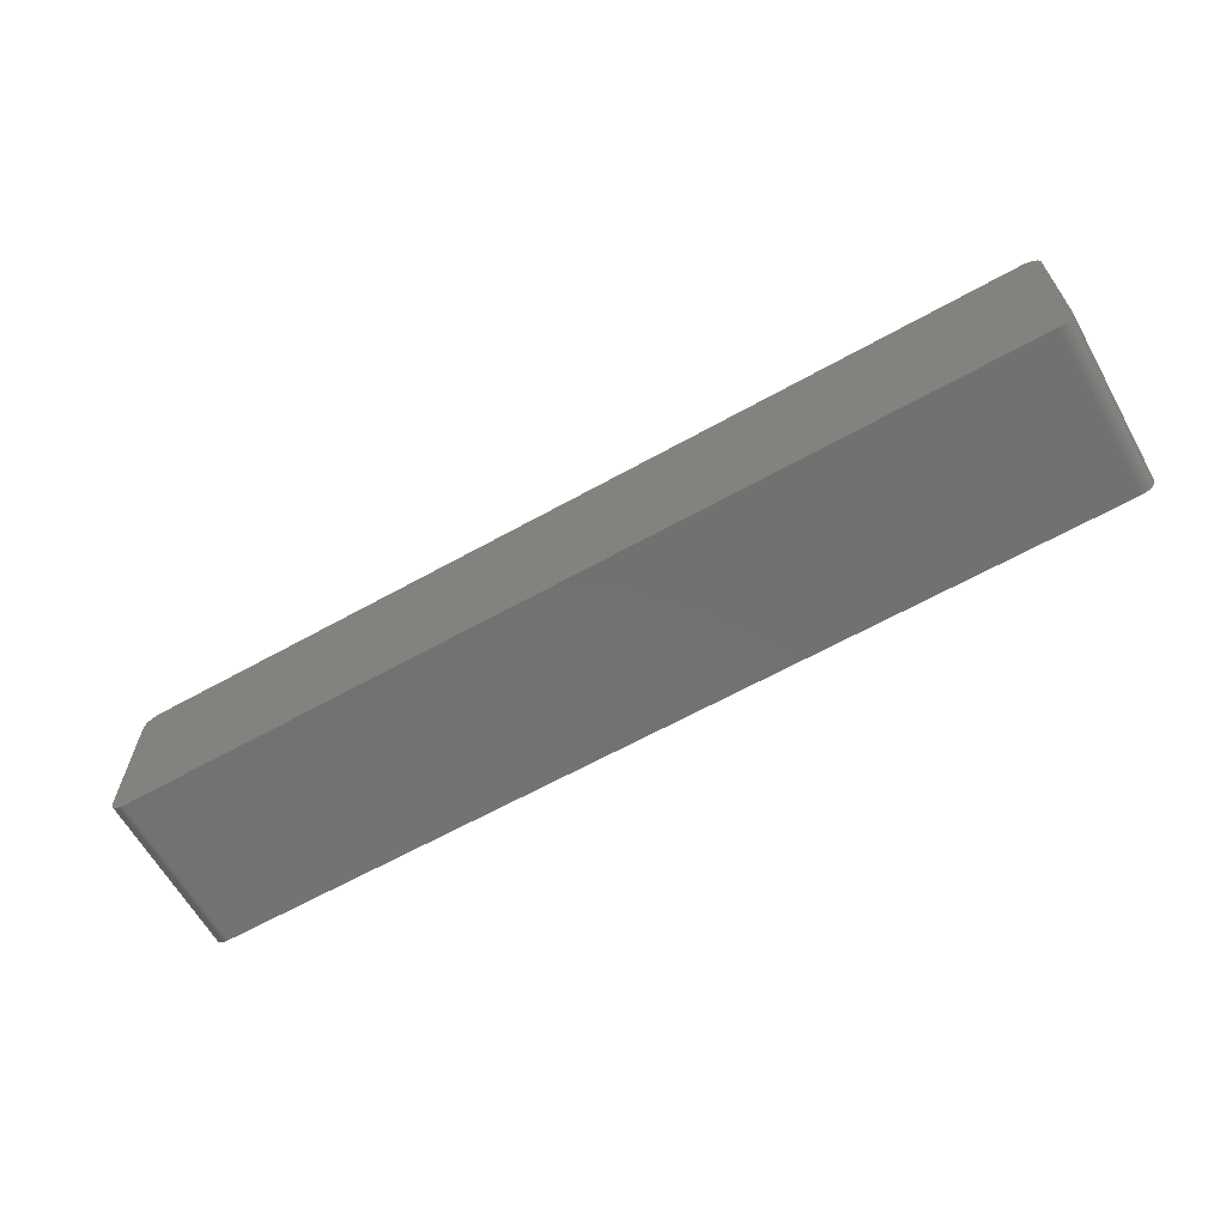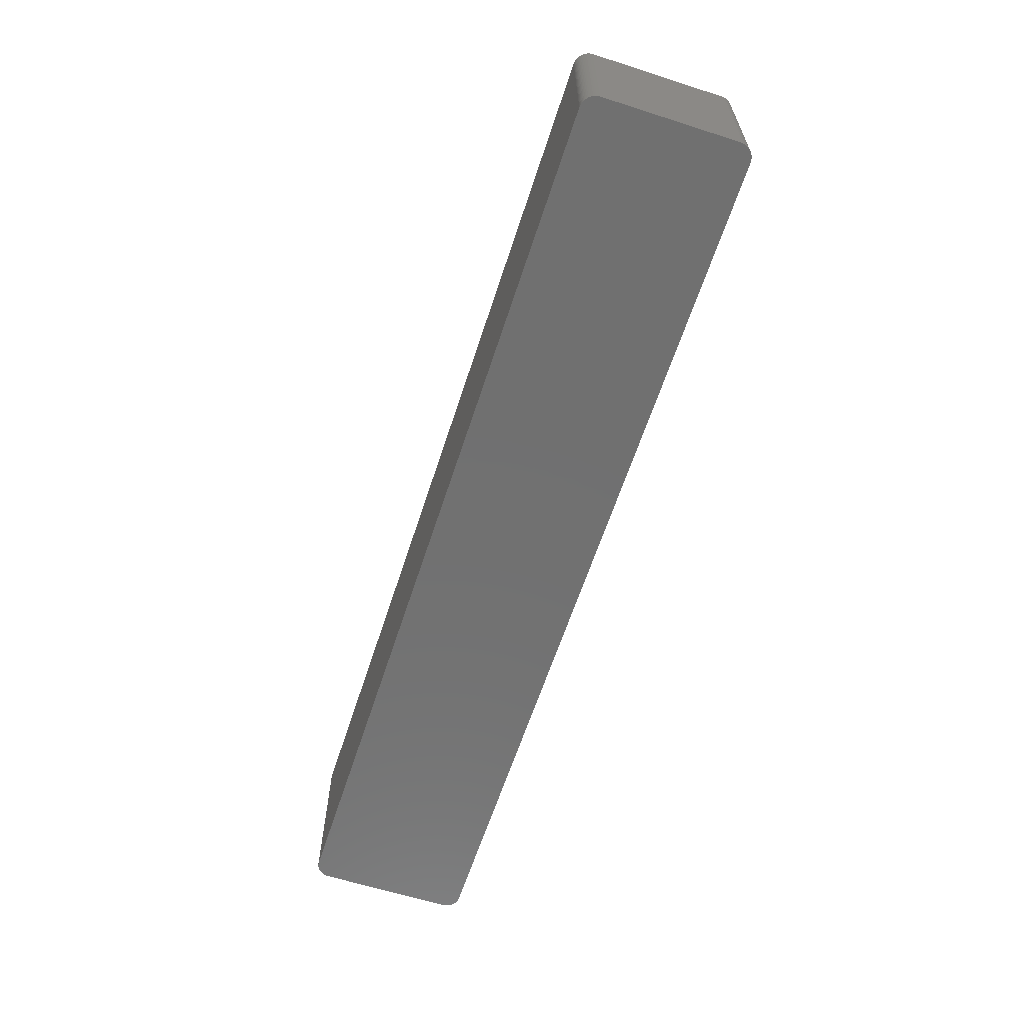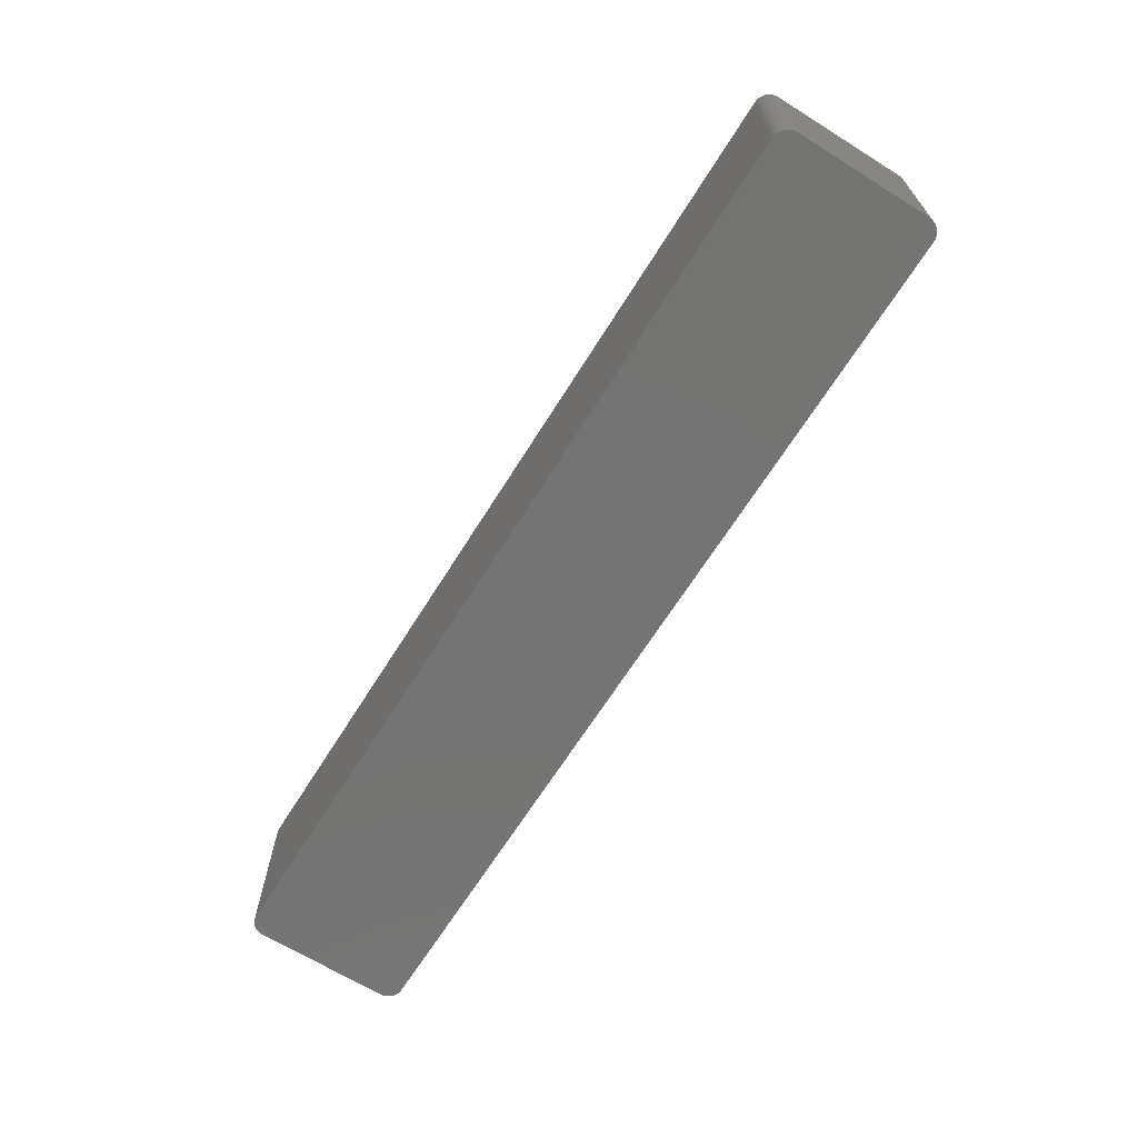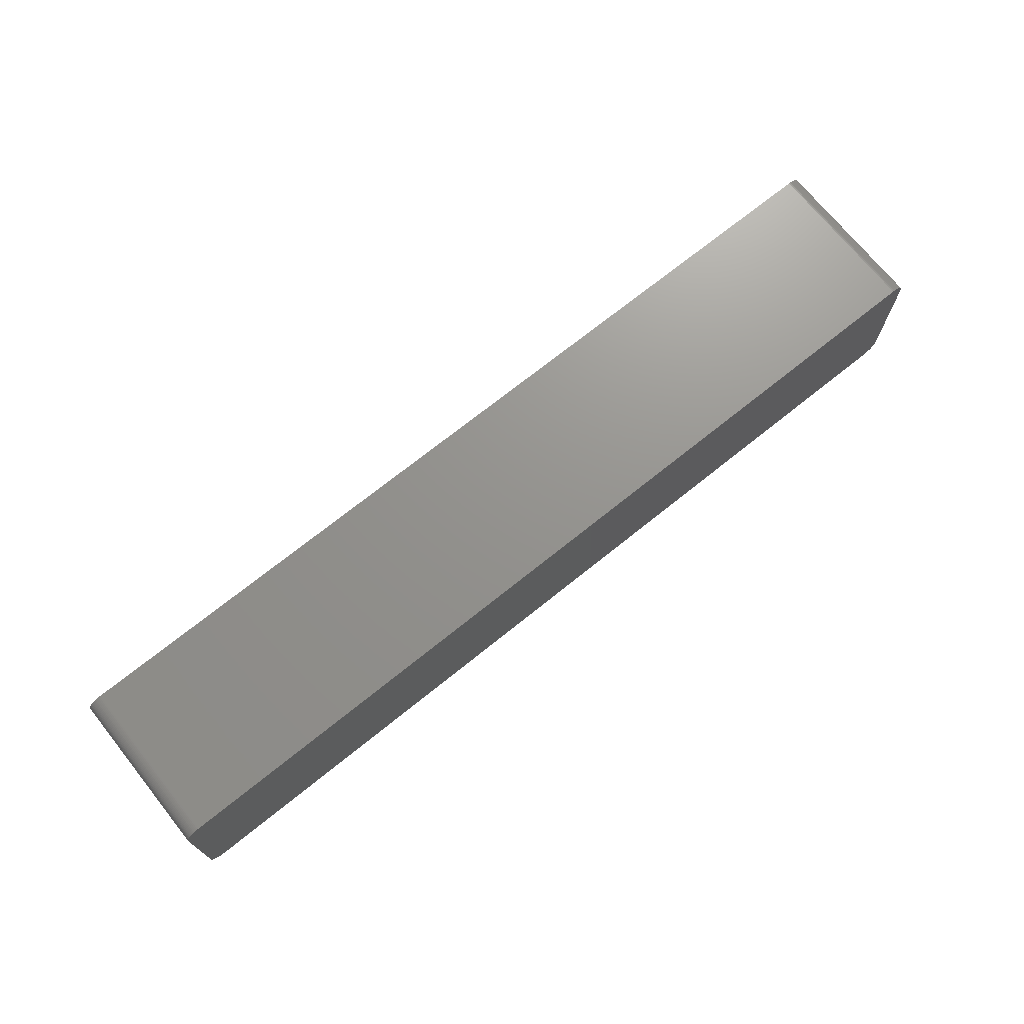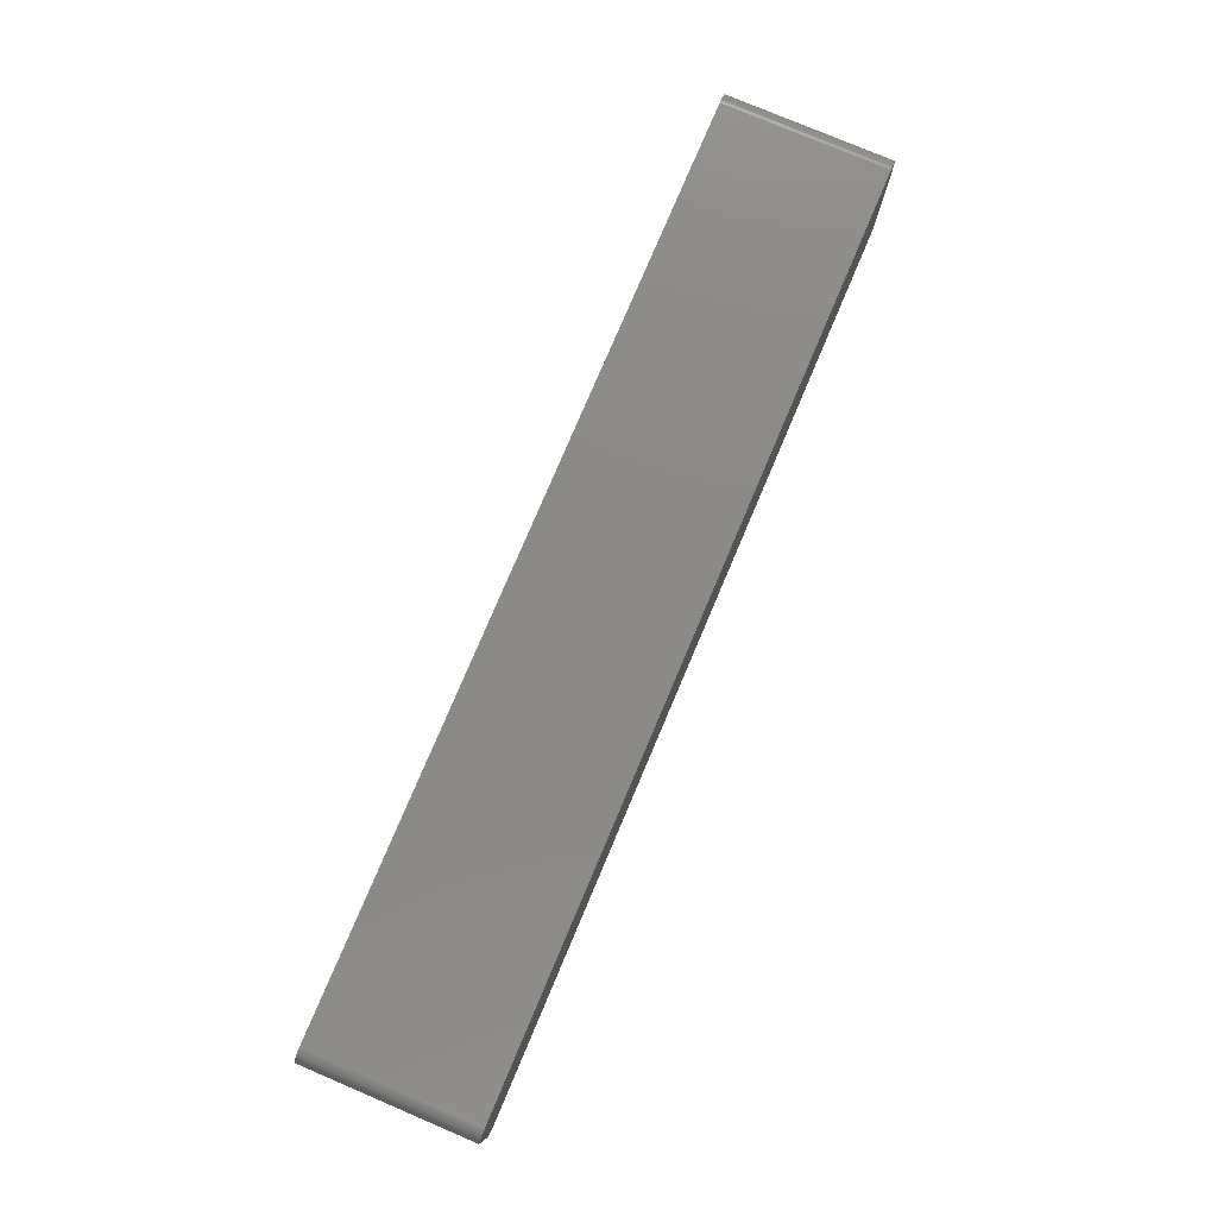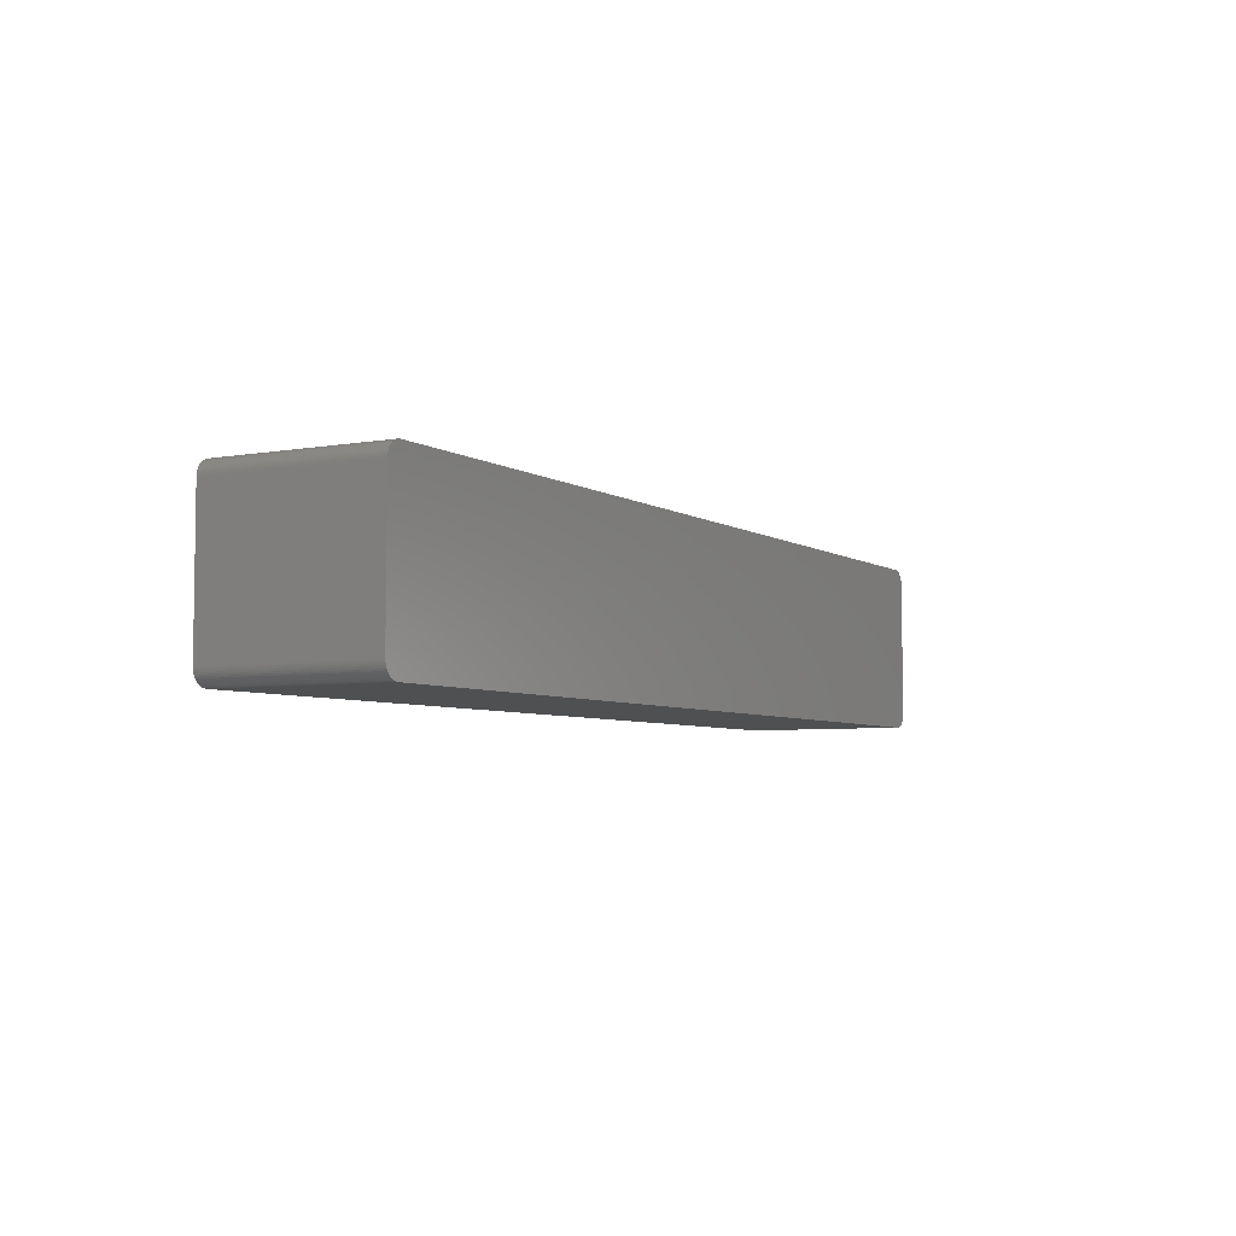
<metadata>
{"format":"stl","ext":"stl","renderer":"f3d","projection":"perspective","resolution":1024,"background":"white","views":[{"elev":-63.5,"azim":29.4,"up":"+Y"},{"elev":-62.4,"azim":-108.0,"up":"+Z"},{"elev":-66.4,"azim":58.0,"up":"+Z"},{"elev":71.4,"azim":141.2,"up":"+Y"},{"elev":78.2,"azim":113.0,"up":"+Y"},{"elev":-5.2,"azim":119.2,"up":"+Y"}]}
</metadata>
<code>
# stl→obj: 157 verts, 310 faces
v 76.45 12.99 13.72
v 76.62 12.81 13.72
v 76.62 12.81 8.636
v -74.74 -13.72 13.72
v 75.12 -13.68 13.72
v 76.91 12.39 13.72
v -74.74 13.72 13.72
v -75.24 13.65 13.72
v -75.72 13.49 13.72
v 75.83 -13.44 -13.72
v -77.21 11.3 -13.72
v 77.17 11.68 -13.72
v 77.02 12.16 8.636
v 77.02 12.16 -13.72
v 76.91 12.39 8.636
v 76.05 13.31 8.636
v 75.83 13.44 8.636
v 75.83 13.44 13.72
v 74.61 13.72 13.72
v 75.6 -13.54 13.72
v 76.05 -13.31 13.72
v 74.61 -13.72 -13.72
v 74.61 -13.72 13.72
v 77.2 -11.43 -13.72
v 76.77 -12.61 13.72
v 77.02 -12.16 13.72
v -76.36 13.08 -13.72
v -74.74 13.72 -13.72
v 77.22 11.18 -13.72
v 77.2 11.43 8.636
v 77.22 11.18 8.636
v 76.05 13.31 13.72
v 76.26 13.16 13.72
v 74.61 13.72 -13.72
v -74.99 13.7 13.72
v 76.77 -12.61 -13.72
v 76.91 -12.39 -13.72
v 76.91 -12.39 13.72
v 77.2 11.43 -13.72
v 77.17 -11.68 -13.72
v 77.02 -12.16 -13.72
v 75.6 13.54 8.636
v -74.99 -13.7 -13.72
v -77.21 -11.3 -13.72
v -77.21 -11.3 13.72
v -76.36 -13.08 13.72
v 76.45 12.99 8.636
v 76.26 13.16 8.636
v 77.1 11.92 -8.636
v 76.77 12.61 8.636
v 76.77 12.61 -13.72
v 75.12 13.68 13.72
v 75.36 13.62 8.636
v 75.36 13.62 13.72
v 75.83 13.44 -13.72
v 77.2 -11.43 -8.636
v 77.17 -11.68 8.636
v 77.22 -11.18 -8.636
v -74.74 -13.72 -13.72
v -77.21 11.3 13.72
v -77.19 -11.55 13.72
v -77.14 -11.8 13.72
v -75.95 -13.38 13.72
v -75.48 -13.58 13.72
v 77.17 11.68 8.636
v 77.22 -11.18 13.72
v 77.2 -11.43 13.72
v 76.05 13.31 -13.72
v 74.87 13.71 13.72
v 75.6 13.54 13.72
v 75.12 13.68 8.636
v 74.87 13.71 8.636
v 75.36 13.62 -13.72
v -77.19 11.55 -13.72
v -77.14 11.8 -13.72
v -76.96 12.28 -13.72
v -75.24 13.65 8.636
v -75.48 13.58 -13.72
v -74.99 13.7 -13.72
v 75.83 -13.44 13.72
v 76.62 -12.81 13.72
v 76.62 -12.81 -8.636
v 76.26 -13.16 -13.72
v 76.45 -12.99 -13.72
v 76.45 -12.99 -8.636
v 77.17 11.68 13.72
v 77.22 -11.18 -13.72
v 74.87 -13.71 13.72
v 74.87 -13.71 -13.72
v 75.36 -13.62 -13.72
v -76.96 -12.28 13.72
v -76.7 -12.71 13.72
v -77.14 -11.8 -13.72
v -76.36 -13.08 -13.72
v -76.16 -13.24 13.72
v -75.72 -13.49 -13.72
v 77.1 11.92 8.636
v 76.26 13.16 -13.72
v 77.1 11.92 -13.72
v -76.7 12.71 13.72
v -74.99 13.7 8.636
v -75.95 13.38 -13.72
v -75.48 13.58 13.72
v 75.36 -13.62 13.72
v 75.6 -13.54 -13.72
v 76.45 -12.99 13.72
v 76.05 -13.31 -13.72
v 77.1 -11.92 -13.72
v 77.22 11.18 13.72
v 75.12 -13.68 -13.72
v -76.96 -12.28 -13.72
v -76.84 -12.5 13.72
v -76.7 -12.71 -13.72
v -77.06 -12.04 13.72
v -75.72 -13.49 13.72
v -75.95 -13.38 -13.72
v -74.99 -13.7 13.72
v -75.24 -13.65 13.72
v 77.02 12.16 13.72
v 76.62 12.81 -13.72
v 76.77 12.61 13.72
v 75.6 13.54 -13.72
v 75.12 13.68 -13.72
v -76.16 13.24 13.72
v -77.06 12.04 13.72
v -76.96 12.28 13.72
v -77.06 12.04 -13.72
v -77.19 11.55 13.72
v -75.24 13.65 -13.72
v -75.95 13.38 13.72
v -75.72 13.49 -13.72
v 76.26 -13.16 13.72
v 77.1 -11.92 8.636
v 77.17 -11.68 13.72
v -77.19 -11.55 -13.72
v -76.54 -12.9 13.72
v -77.06 -12.04 -13.72
v -76.54 -12.9 -13.72
v -76.84 -12.5 -13.72
v -76.16 -13.24 -13.72
v -75.48 -13.58 -13.72
v -75.24 -13.65 -13.72
v 76.91 12.39 -13.72
v 77.1 11.92 13.72
v -76.16 13.24 -13.72
v -76.54 12.9 13.72
v -76.36 13.08 13.72
v -76.7 12.71 -13.72
v 76.62 -12.81 -13.72
v 77.2 11.43 13.72
v 77.1 -11.92 13.72
v 76.45 12.99 -13.72
v 74.87 13.71 -13.72
v -76.54 12.9 -13.72
v -76.84 12.5 -13.72
v -77.14 11.8 13.72
v -76.84 12.5 13.72
f 1 2 3
f 4 5 6
f 7 8 9
f 9 4 6
f 10 11 12
f 13 14 15
f 16 17 18
f 6 19 9
f 5 20 21
f 22 23 4
f 12 24 10
f 25 26 6
f 11 27 28
f 11 28 12
f 29 30 31
f 16 32 33
f 28 34 12
f 6 18 19
f 19 7 9
f 7 35 8
f 5 25 6
f 36 37 38
f 29 39 30
f 24 36 10
f 24 40 41
f 18 17 42
f 43 44 11
f 10 43 11
f 45 46 4
f 9 45 4
f 47 48 33
f 49 14 13
f 50 51 3
f 6 1 18
f 18 52 19
f 42 53 54
f 19 28 7
f 16 55 17
f 36 38 25
f 56 57 24
f 24 58 56
f 58 29 31
f 43 59 4
f 10 22 43
f 45 60 11
f 9 60 45
f 45 61 62
f 11 44 45
f 46 63 64
f 46 64 4
f 49 65 12
f 58 66 67
f 19 34 28
f 16 68 55
f 6 13 15
f 15 51 50
f 52 69 19
f 69 34 19
f 18 70 52
f 42 70 18
f 52 71 72
f 42 73 53
f 11 74 75
f 11 76 27
f 77 78 8
f 78 79 28
f 5 21 25
f 10 80 20
f 25 81 82
f 83 84 85
f 58 67 56
f 65 86 30
f 29 87 24
f 12 29 24
f 5 88 89
f 10 90 22
f 22 89 23
f 4 23 5
f 22 59 43
f 4 59 22
f 91 92 46
f 45 91 46
f 61 93 62
f 43 94 44
f 46 95 63
f 43 96 94
f 65 30 12
f 26 86 6
f 49 97 65
f 49 13 97
f 48 98 16
f 34 55 51
f 1 33 18
f 47 33 1
f 14 99 12
f 6 15 50
f 1 3 47
f 6 2 1
f 70 54 52
f 42 54 70
f 34 51 12
f 55 98 51
f 69 72 34
f 52 72 69
f 11 75 76
f 9 100 60
f 28 101 7
f 27 78 28
f 28 79 101
f 8 101 77
f 27 102 78
f 78 103 8
f 5 104 20
f 90 105 20
f 82 106 85
f 21 107 83
f 24 41 36
f 25 38 26
f 56 67 57
f 38 41 26
f 97 86 65
f 40 108 41
f 67 66 86
f 66 109 86
f 58 87 29
f 24 87 58
f 90 89 22
f 90 110 89
f 111 112 91
f 45 62 91
f 94 111 44
f 94 113 111
f 91 112 92
f 93 114 62
f 63 115 64
f 95 116 63
f 43 117 118
f 64 118 4
f 12 39 29
f 30 39 12
f 13 119 97
f 6 119 13
f 51 120 3
f 33 48 16
f 18 32 16
f 33 32 18
f 6 121 2
f 3 2 50
f 53 71 52
f 54 53 52
f 34 73 55
f 17 55 42
f 73 122 55
f 73 123 71
f 9 124 100
f 125 126 76
f 75 127 76
f 60 128 74
f 101 35 7
f 8 35 101
f 77 129 78
f 101 79 77
f 124 130 102
f 102 131 78
f 9 103 78
f 8 103 9
f 21 80 10
f 20 80 21
f 90 104 5
f 20 104 90
f 10 105 90
f 20 105 10
f 36 83 10
f 36 84 83
f 25 82 36
f 21 106 25
f 106 132 83
f 85 106 83
f 41 37 36
f 38 37 41
f 57 40 24
f 57 133 40
f 26 67 86
f 67 134 57
f 26 134 67
f 41 133 26
f 23 88 5
f 89 88 23
f 5 110 90
f 89 110 5
f 44 61 45
f 93 135 44
f 46 136 94
f 92 136 46
f 111 93 44
f 114 137 111
f 136 138 94
f 92 113 136
f 113 139 111
f 92 112 113
f 91 114 111
f 62 114 91
f 94 95 46
f 116 140 94
f 96 141 64
f 43 142 96
f 4 117 43
f 118 117 4
f 51 14 12
f 14 143 15
f 86 119 6
f 119 144 97
f 50 121 6
f 2 121 50
f 47 98 48
f 98 120 51
f 71 123 72
f 53 73 71
f 27 145 102
f 124 146 100
f 146 147 27
f 76 148 27
f 60 74 11
f 74 128 75
f 100 125 60
f 100 126 125
f 79 129 77
f 78 129 79
f 9 131 102
f 78 131 9
f 10 107 21
f 83 107 10
f 84 149 82
f 85 84 82
f 106 81 25
f 82 81 106
f 21 132 106
f 83 132 21
f 31 66 58
f 86 150 30
f 133 151 26
f 57 134 133
f 133 108 40
f 41 108 133
f 61 135 93
f 44 135 61
f 113 138 136
f 94 138 113
f 112 139 113
f 111 139 112
f 93 137 114
f 111 137 93
f 96 115 63
f 64 115 96
f 96 116 94
f 63 116 96
f 118 142 43
f 64 142 118
f 49 99 14
f 12 99 49
f 51 143 14
f 15 143 51
f 86 144 119
f 97 144 86
f 120 152 47
f 3 120 47
f 98 68 16
f 55 68 98
f 42 122 73
f 55 122 42
f 34 123 73
f 123 153 72
f 9 130 124
f 102 130 9
f 124 145 27
f 102 145 124
f 148 154 27
f 100 146 148
f 148 155 100
f 76 155 148
f 125 128 60
f 128 156 75
f 125 127 75
f 76 127 125
f 36 149 84
f 82 149 36
f 31 109 66
f 30 109 31
f 134 151 133
f 26 151 134
f 95 140 116
f 94 140 95
f 142 141 96
f 64 141 142
f 98 152 120
f 47 152 98
f 34 153 123
f 72 153 34
f 124 147 146
f 27 147 124
f 146 154 148
f 27 154 146
f 155 157 100
f 76 126 155
f 125 156 128
f 75 156 125
f 109 150 86
f 30 150 109
f 126 157 155
f 100 157 126

</code>
